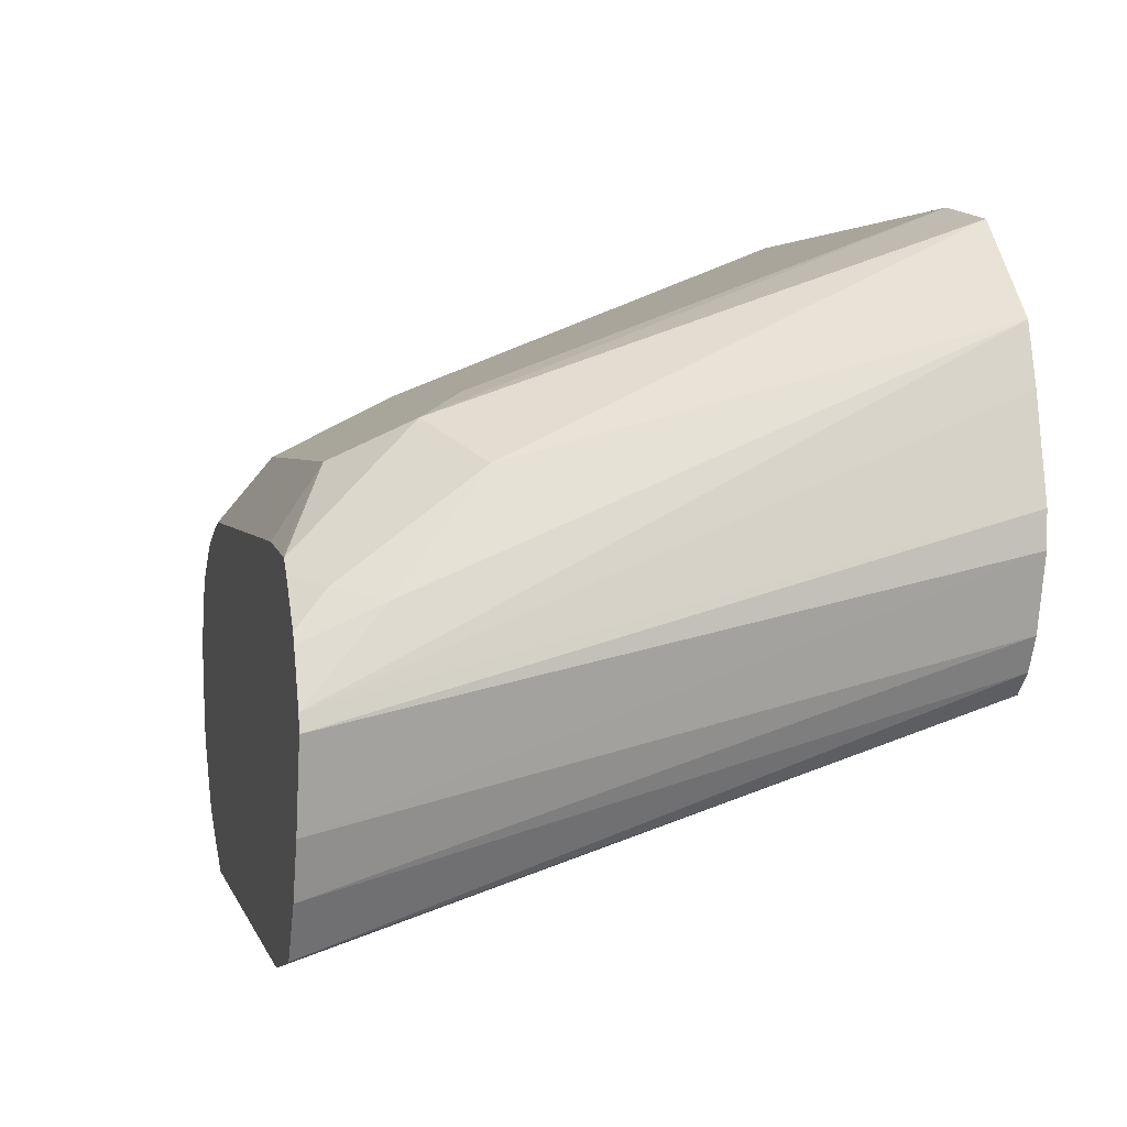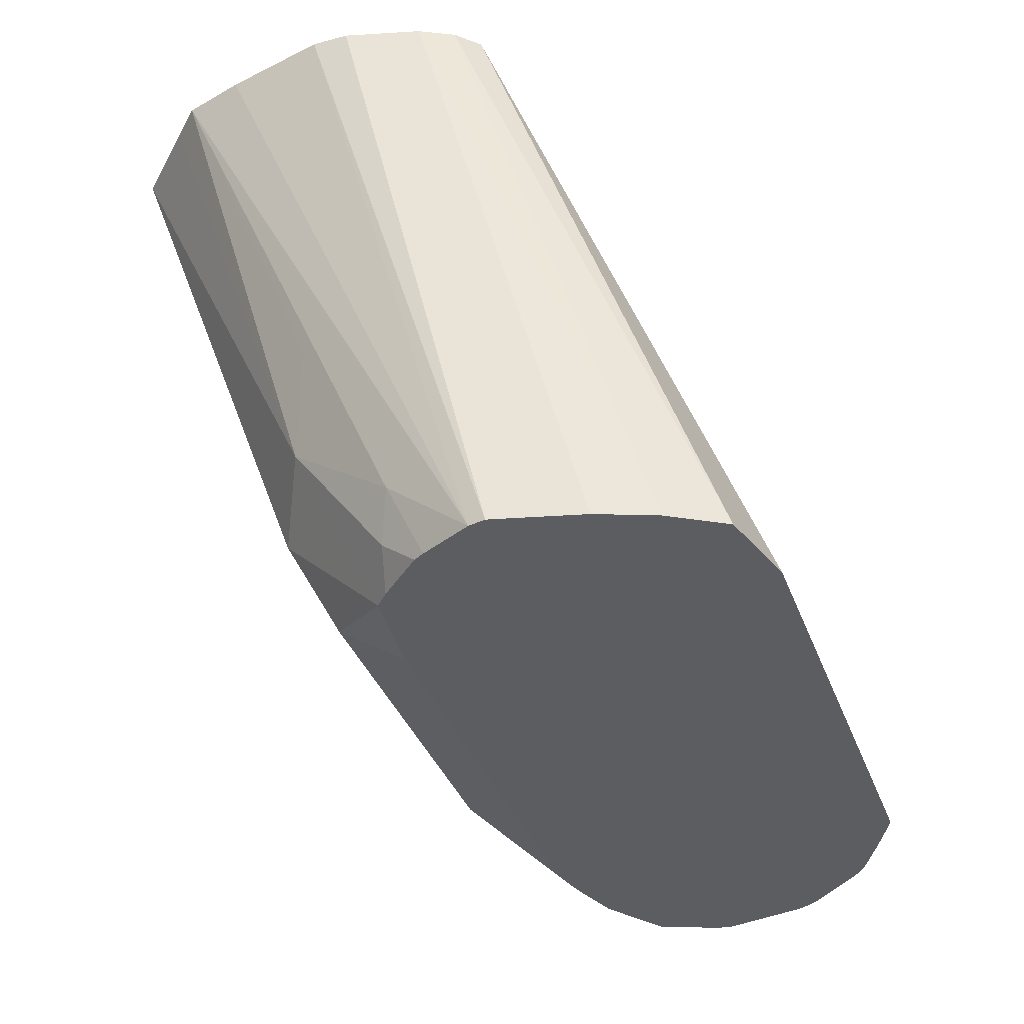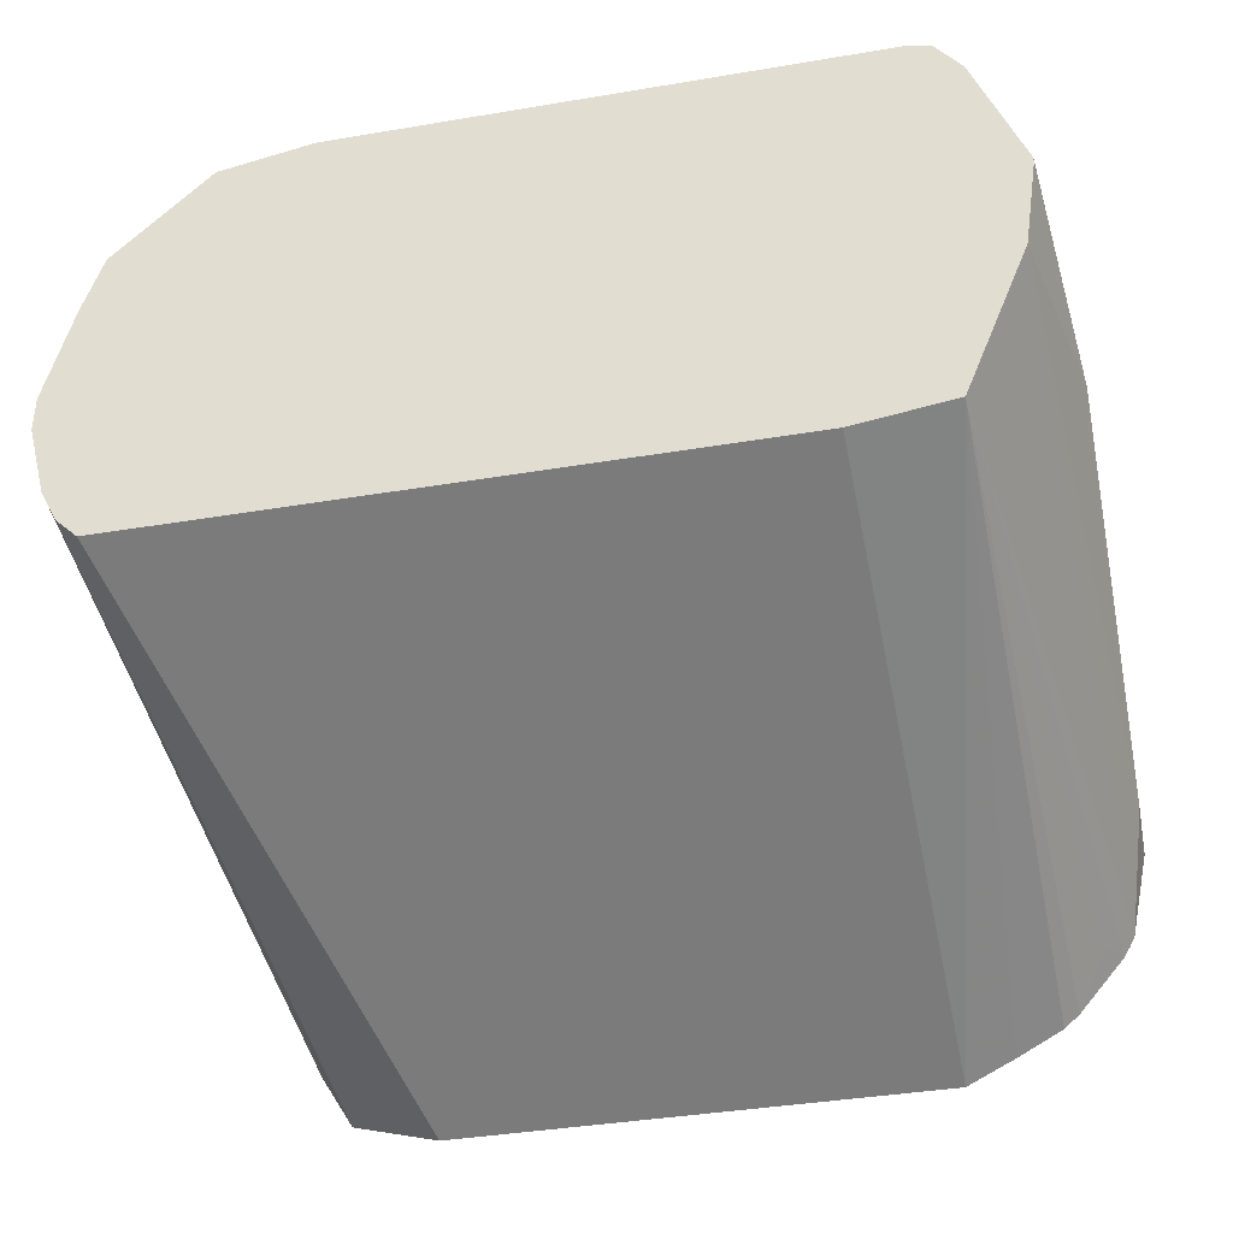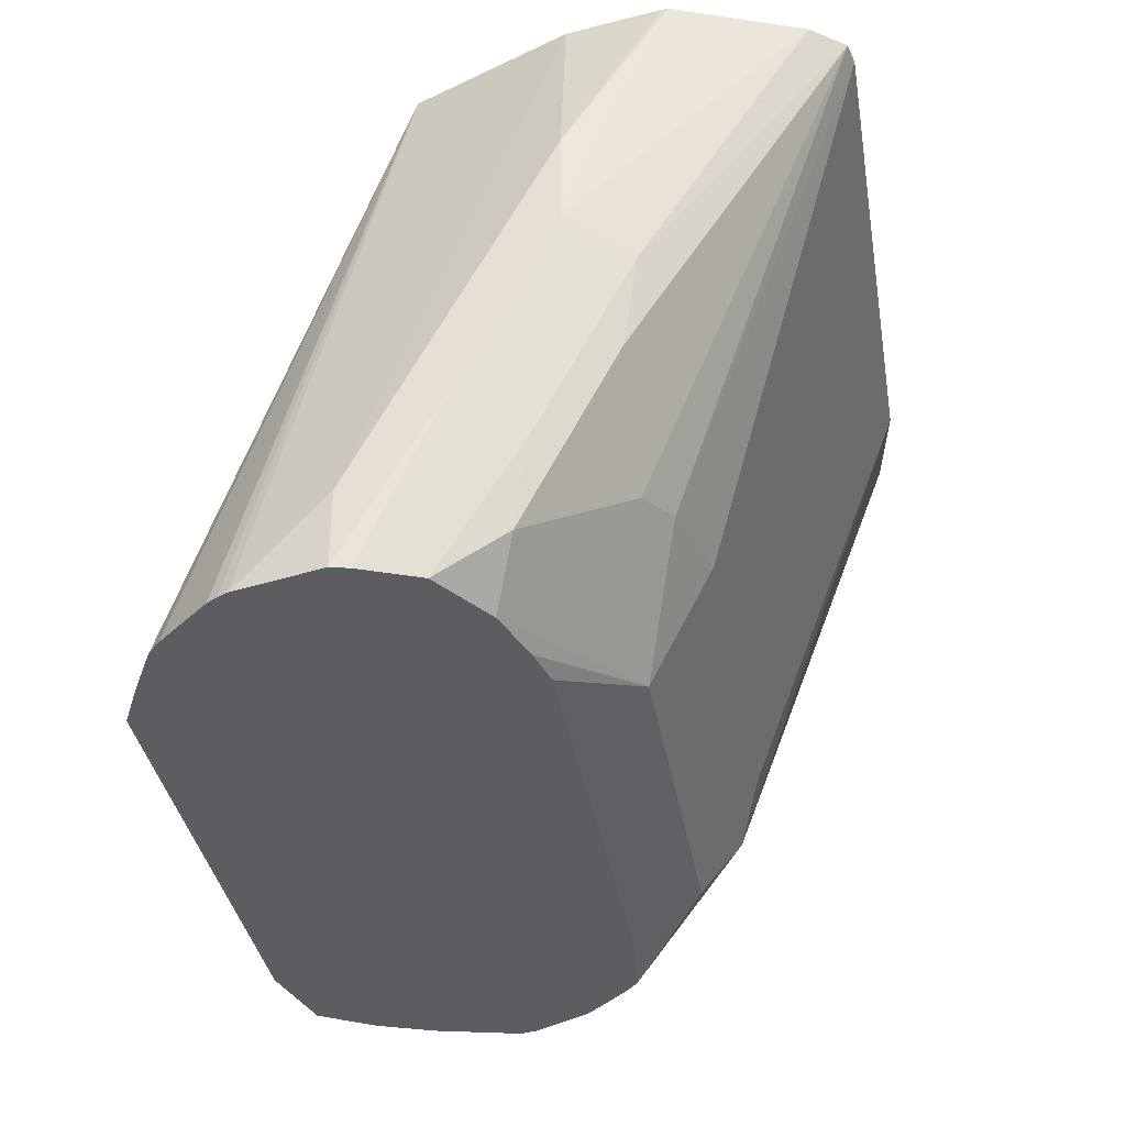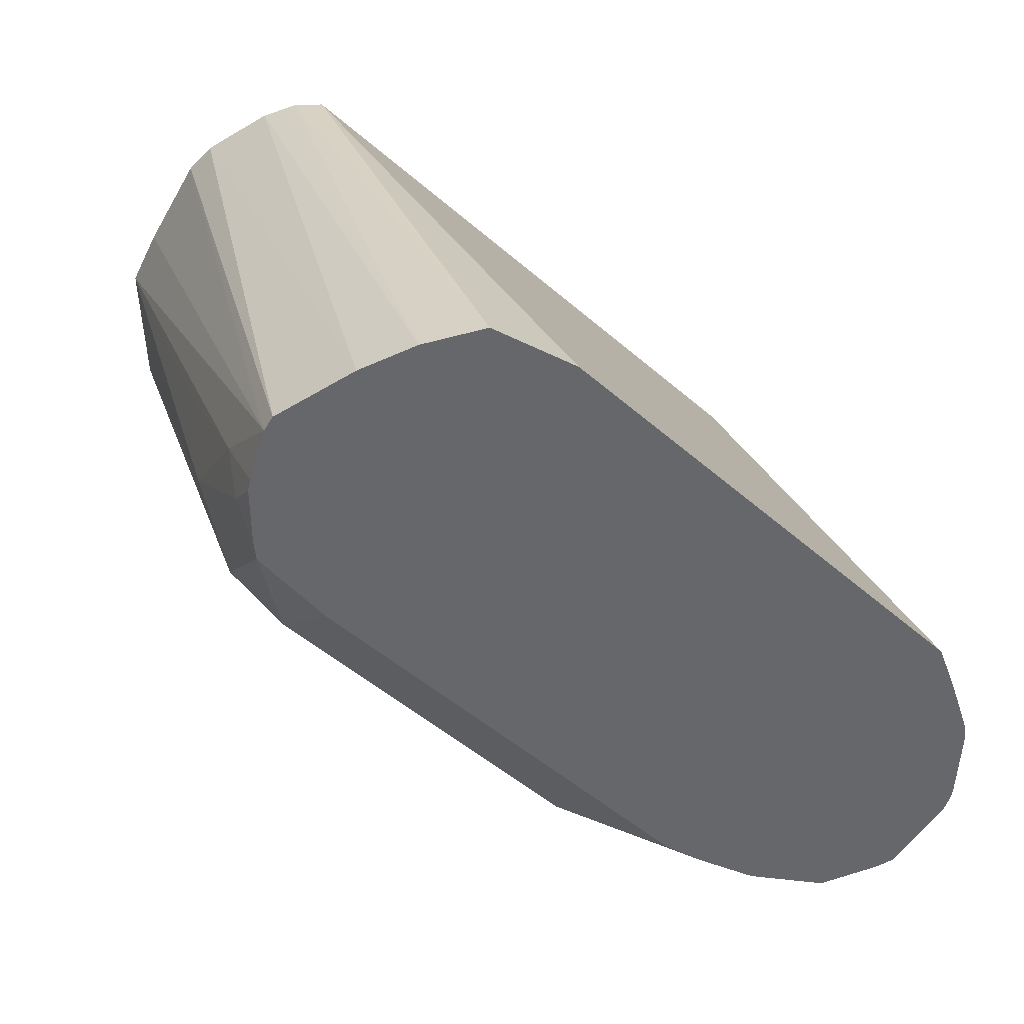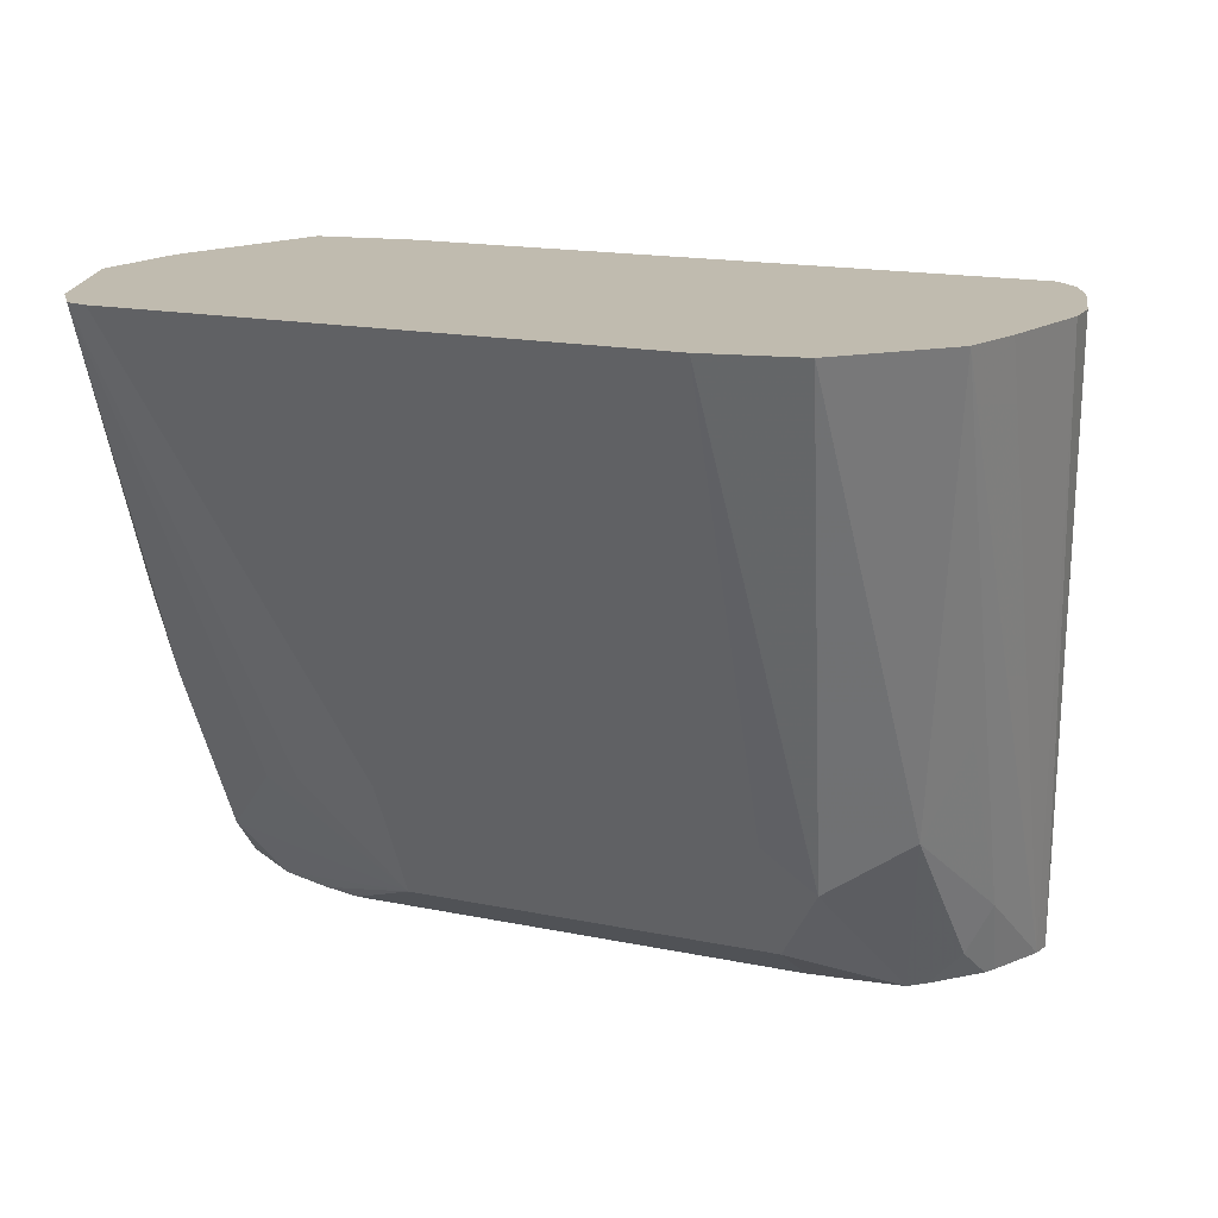
<metadata>
{"format":"obj","ext":"obj","renderer":"f3d","projection":"perspective","resolution":1024,"background":"white","views":[{"elev":3.1,"azim":-103.5,"up":"+Y"},{"elev":-36.6,"azim":-70.9,"up":"+Z"},{"elev":-38.6,"azim":12.0,"up":"+Y"},{"elev":-36.8,"azim":99.7,"up":"+Z"},{"elev":-52.0,"azim":-43.0,"up":"+Z"},{"elev":16.2,"azim":-156.7,"up":"+Z"}]}
</metadata>
<code>
v 0.123 0.4847 -0.3291
v 0.1306 0.4831 -0.3291
v 0.09794 0.4163 -0.4939
v 0.06528 0.4245 -0.4898
v -0.0653 0.4847 -0.3291
v 0.1143 0.4082 -0.498
v 0.1397 0.4709 -0.3291
v 0.1524 0.4136 -0.4354
v 0.1469 0.4082 -0.4653
v 0.06528 0.4027 -0.5333
v -0.0653 0.4245 -0.4898
v -0.08163 0.4163 -0.5061
v -0.09796 0.4784 -0.3291
v 0.1469 0.3755 -0.5306
v 0.1562 0.4265 -0.3291
v 0.1633 0.3918 -0.4245
v 0.1633 0.3592 -0.4898
v 0.1524 0.3809 -0.5007
v 0.1316 0.3679 -0.5497
v 0.1119 0.3747 -0.5497
v 0.09794 0.3782 -0.5497
v -0.0653 0.4027 -0.5333
v -0.09796 0.3748 -0.5497
v -0.1088 0.4027 -0.4898
v -0.1205 0.4559 -0.3291
v 0.1535 0.3528 -0.5497
v 0.1562 0.4245 -0.3291
v 0.1633 0.3918 -0.3918
v 0.1633 0.3265 -0.5497
v 0.1617 0.3327 -0.5497
v -0.0653 0.3782 -0.5497
v -0.09257 0.3754 -0.5497
v -0.1033 0.3701 -0.5497
v -0.1143 0.3673 -0.5388
v -0.1224 0.3633 -0.5224
v -0.1224 0.3959 -0.4571
v -0.1306 0.4458 -0.3291
v 0.1513 0.3915 -0.3291
v 0.1633 0.3265 -0.5224
v 0.1564 0.2958 -0.5497
v -0.1179 0.3546 -0.5497
v -0.1202 0.3508 -0.5497
v -0.1293 0.3326 -0.5497
v -0.137 0.4248 -0.3291
v 0.1293 0.3366 -0.3291
v 0.1546 0.2923 -0.5497
v -0.1306 0.3265 -0.5497
v -0.1457 0.3893 -0.3291
v 0.1145 0.2559 -0.5497
v 0.1306 0.2646 -0.5497
v 0.136 0.2693 -0.5497
v 0.1469 0.2857 -0.5388
v 0.1524 0.2885 -0.5497
v 0.09543 0.3316 -0.3291
v 0.09794 0.2476 -0.5497
v -0.1457 0.3767 -0.3291
v -0.1228 0.2954 -0.5497
v -0.1255 0.3316 -0.3291
v -0.07358 0.2476 -0.5497
v -0.139 0.3508 -0.3291
v -0.1151 0.2752 -0.5497
v -0.1331 0.3392 -0.3291
v -0.1035 0.2557 -0.5497
f 19 23 32
f 24 36 37
f 24 35 36
f 24 34 35
f 23 33 34
f 22 32 23
f 22 31 32
f 19 21 20
f 61 63 62
f 19 31 21
f 19 32 31
f 24 37 25
f 23 34 24
f 19 63 61
f 19 41 33
f 19 42 41
f 19 43 42
f 19 47 43
f 19 57 47
f 19 61 57
f 19 59 63
f 19 55 59
f 19 49 55
f 19 50 49
f 19 51 50
f 19 53 51
f 27 38 28
f 19 33 23
f 28 38 39
f 45 53 46
f 33 41 34
f 19 46 53
f 60 61 62
f 58 63 59
f 58 62 63
f 57 61 60
f 56 57 60
f 54 59 55
f 54 58 59
f 51 53 52
f 47 57 56
f 47 56 48
f 45 55 49
f 45 54 55
f 29 39 40
f 45 52 53
f 45 50 51
f 45 49 50
f 43 48 44
f 43 47 48
f 40 45 46
f 38 45 40
f 38 40 39
f 37 43 44
f 35 37 36
f 35 43 37
f 35 42 43
f 35 41 42
f 34 41 35
f 45 51 52
f 19 40 46
f 10 21 31
f 19 30 29
f 4 10 22
f 3 6 10
f 3 10 4
f 2 9 6
f 2 8 9
f 2 7 8
f 2 6 3
f 1 7 2
f 1 15 7
f 1 27 15
f 1 38 27
f 1 45 38
f 1 54 45
f 1 58 54
f 1 62 58
f 1 60 62
f 1 56 60
f 1 48 56
f 1 44 48
f 1 37 44
f 1 25 37
f 1 13 25
f 1 11 5
f 1 4 11
f 1 3 4
f 1 2 3
f 19 29 40
f 4 22 11
f 5 11 12
f 1 5 13
f 6 9 14
f 19 26 30
f 5 12 13
f 18 30 26
f 17 29 30
f 16 29 17
f 16 39 29
f 16 28 39
f 15 28 16
f 15 27 28
f 14 26 19
f 14 18 26
f 13 24 25
f 12 22 23
f 17 30 18
f 12 23 24
f 12 24 13
f 7 16 8
f 8 16 17
f 8 17 18
f 6 14 10
f 8 18 14
f 7 15 16
f 10 14 19
f 10 19 20
f 10 20 21
f 10 31 22
f 11 22 12
f 8 14 9

</code>
